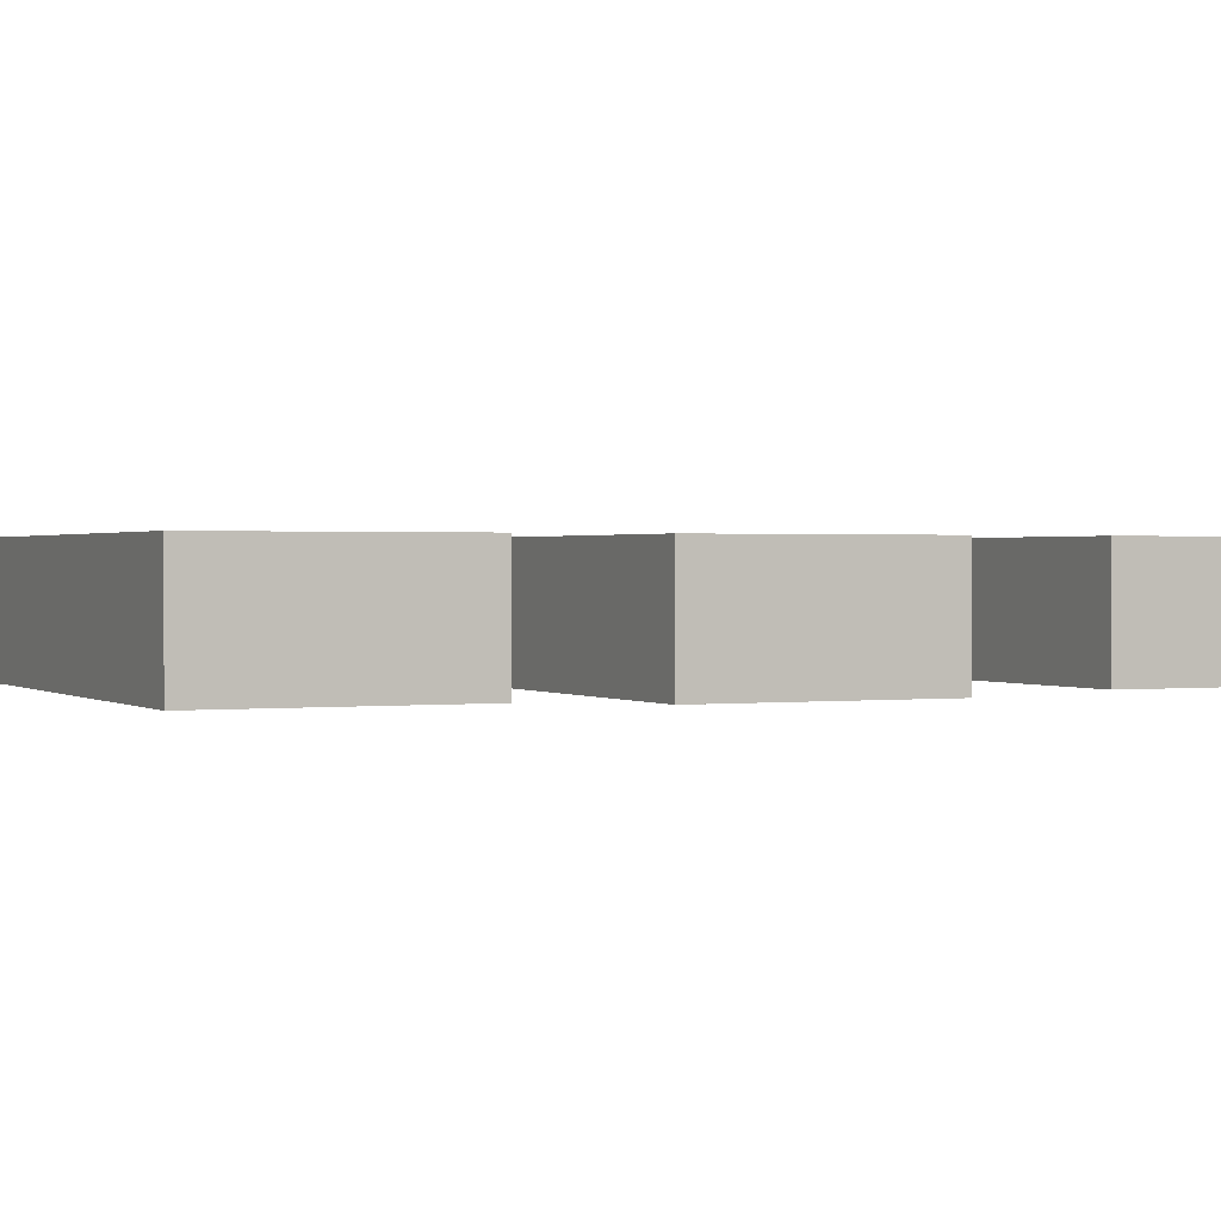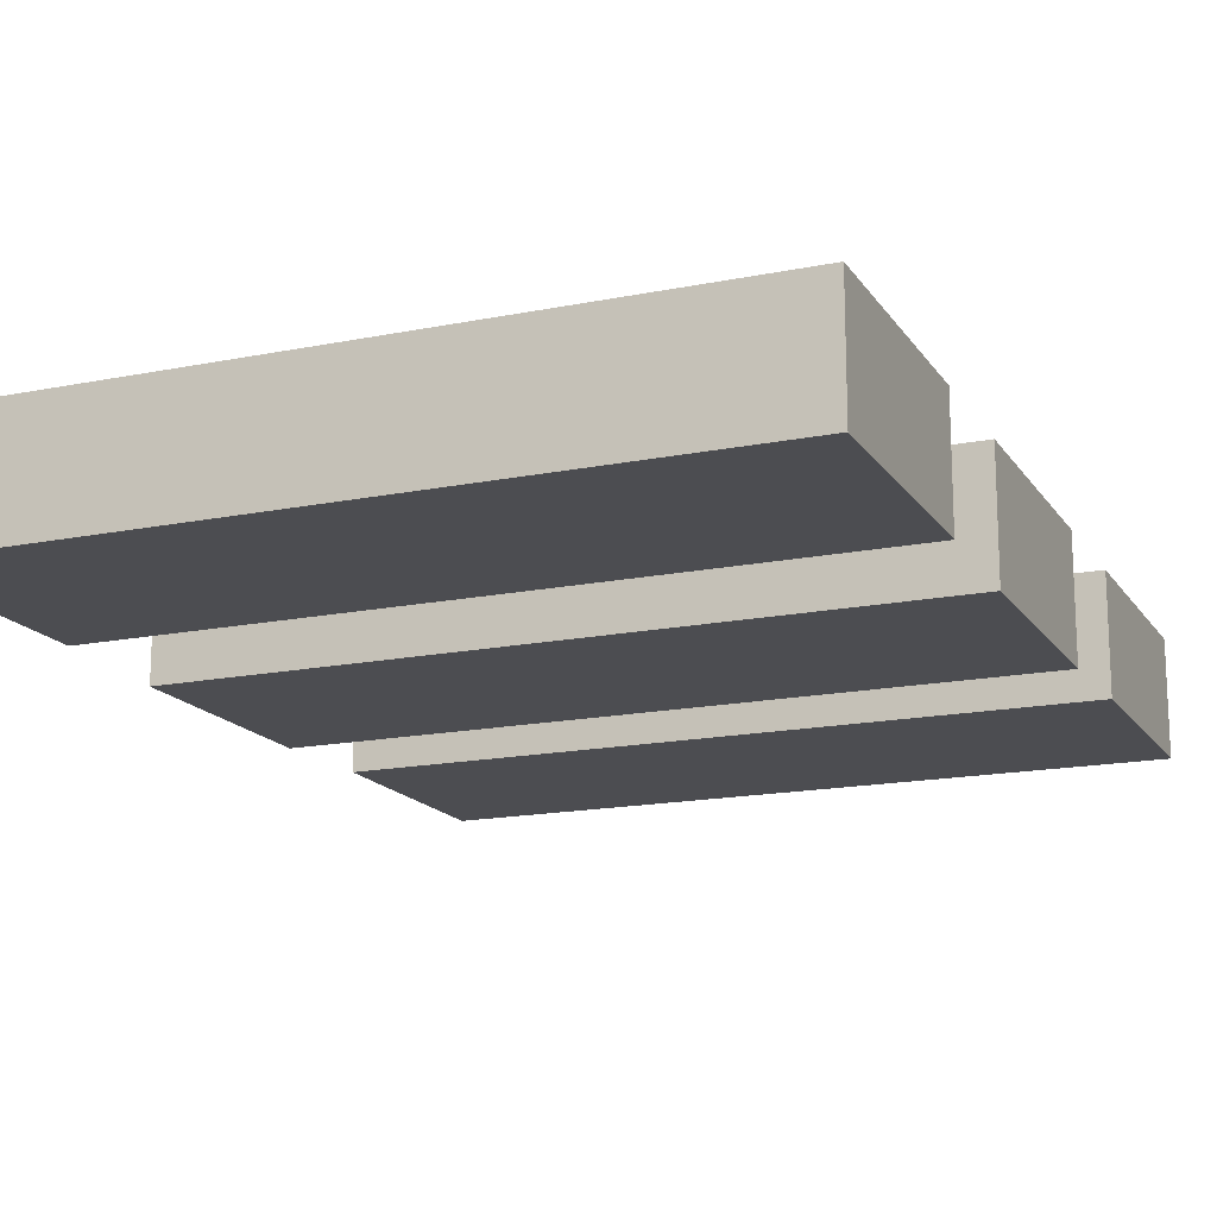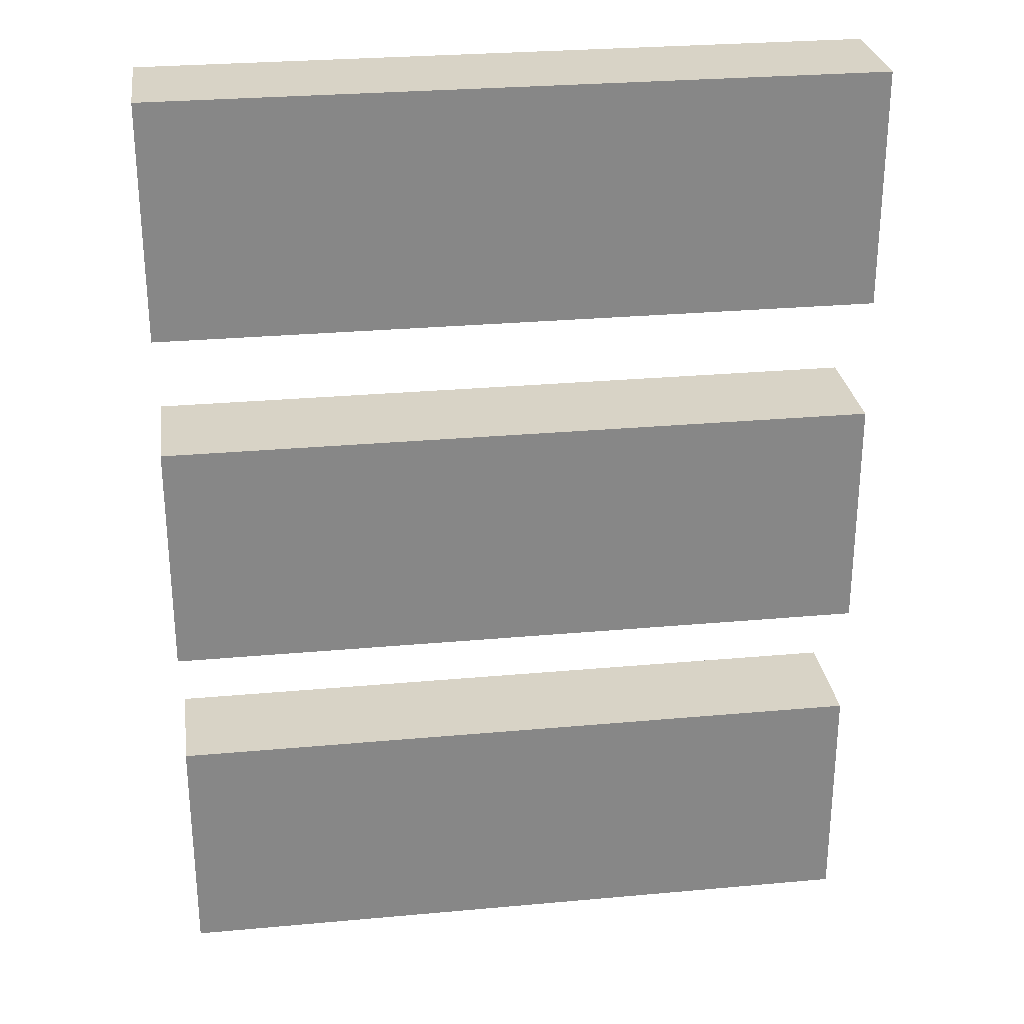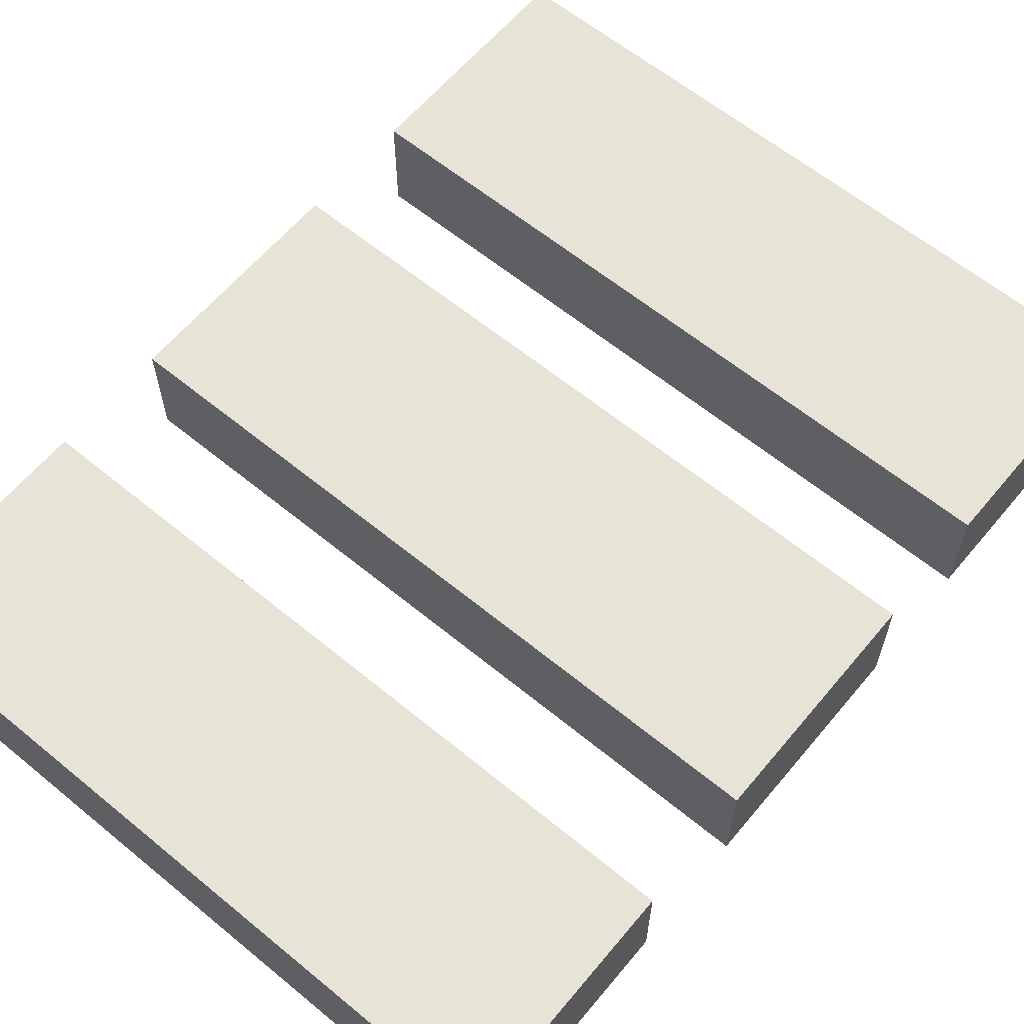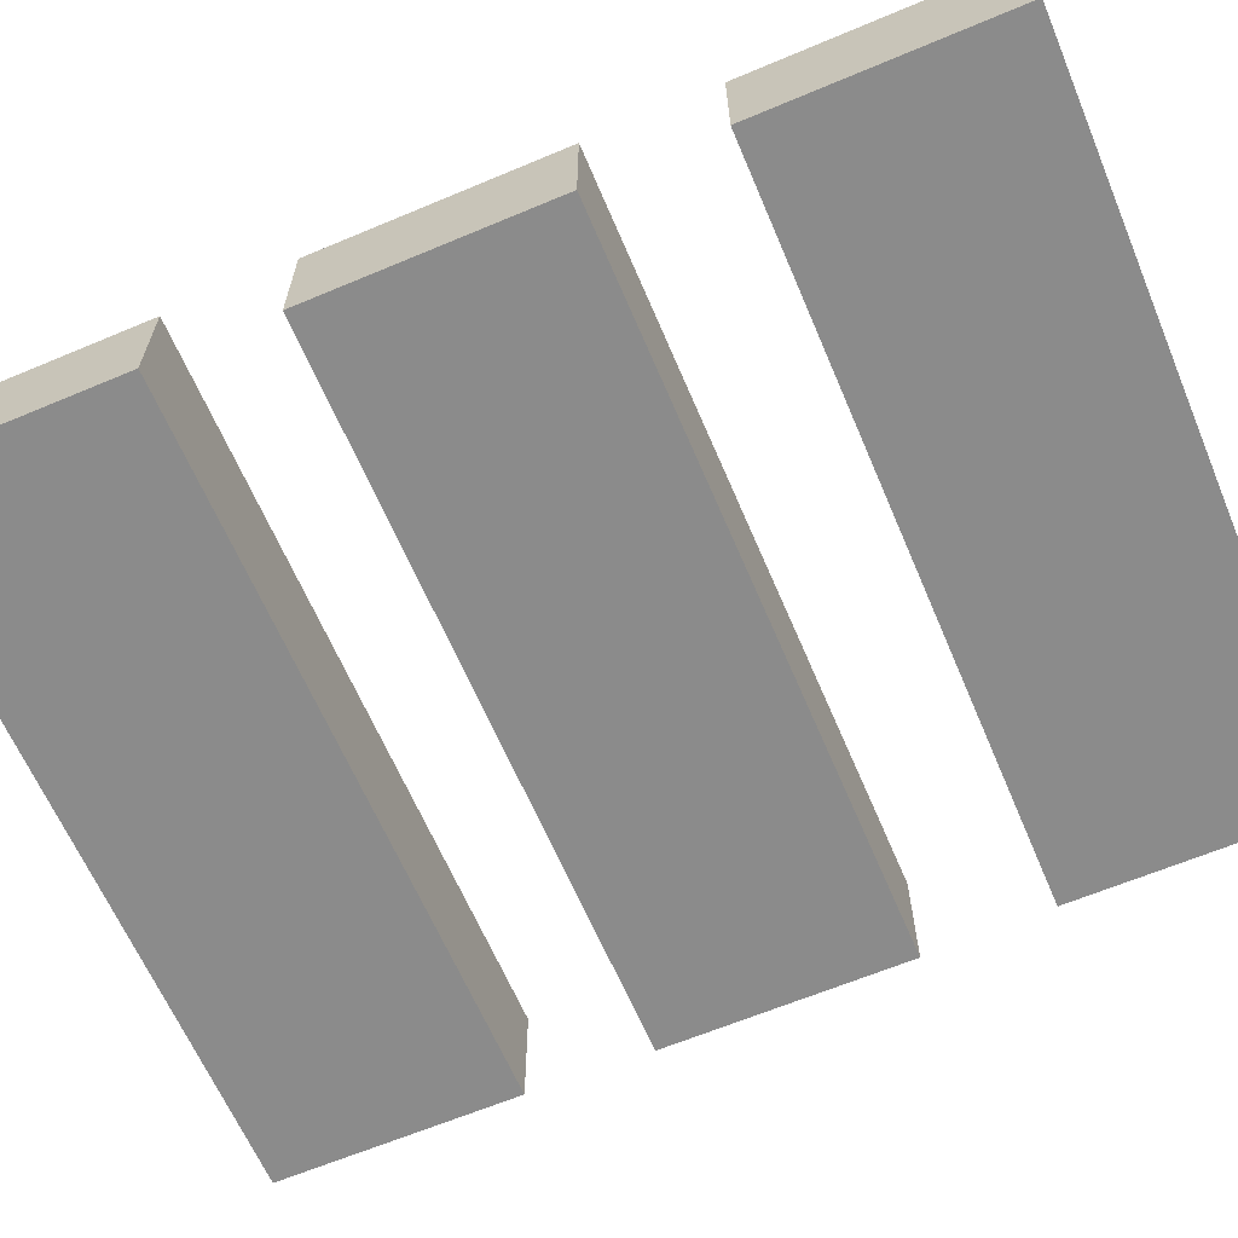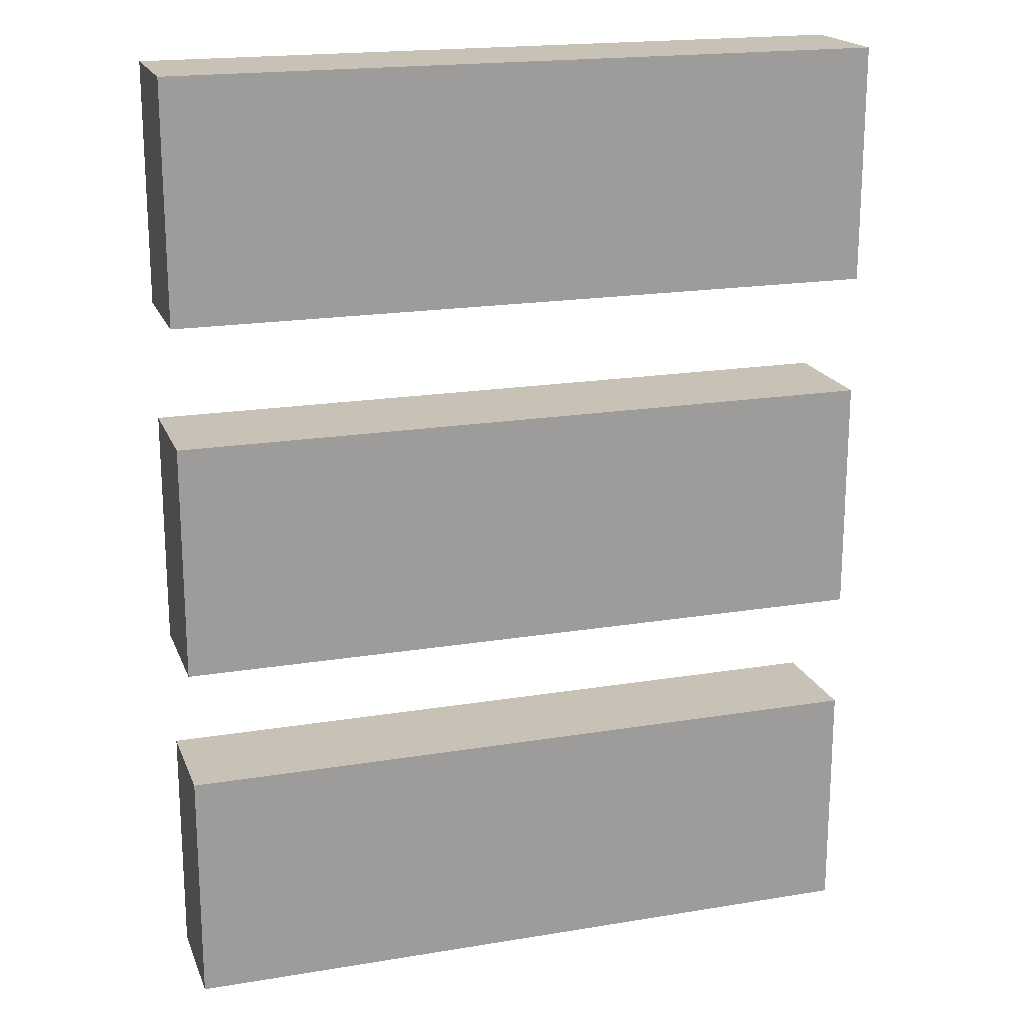
<metadata>
{"format":"obj","ext":"obj","renderer":"f3d","projection":"perspective","resolution":1024,"background":"white","views":[{"elev":0.9,"azim":-115.0,"up":"+Z"},{"elev":-16.2,"azim":-157.4,"up":"+Z"},{"elev":27.9,"azim":172.1,"up":"+Y"},{"elev":62.0,"azim":-140.2,"up":"+Z"},{"elev":-63.9,"azim":113.0,"up":"+Z"},{"elev":19.0,"azim":-17.4,"up":"+Y"}]}
</metadata>
<code>
v  -23.95 23.92 0
v  -23.95 8.004 -0
v  24.03 23.92 0
v  24.03 8.004 -0
v  24.03 8.004 -7.59
v  -23.95 8.004 -7.59
v  24.03 23.92 -7.589
v  -23.95 23.92 -7.589
g Box001
f 1 2 3
f 4 3 2
f 5 6 7
f 8 7 6
f 4 2 5
f 6 5 2
f 3 4 7
f 5 7 4
f 1 3 8
f 7 8 3
f 2 1 6
f 8 6 1
v  -23.95 47.91 0
v  -23.95 32 0
v  24.03 47.91 0
v  24.03 32 0
v  24.03 32 -7.834
v  -23.95 32 -7.834
v  24.03 47.91 -7.834
v  -23.95 47.91 -7.834
g Box002
f 9 10 11
f 12 11 10
f 13 14 15
f 16 15 14
f 12 10 13
f 14 13 10
f 11 12 15
f 13 15 12
f 9 11 16
f 15 16 11
f 10 9 14
f 16 14 9
v  -23.95 71.9 0
v  -23.95 55.99 0
v  24.03 71.9 0
v  24.03 55.99 0
v  24.03 55.99 -7.589
v  -23.95 55.99 -7.589
v  24.03 71.9 -7.589
v  -23.95 71.9 -7.589
g Box003
f 17 18 19
f 20 19 18
f 21 22 23
f 24 23 22
f 20 18 21
f 22 21 18
f 19 20 23
f 21 23 20
f 17 19 24
f 23 24 19
f 18 17 22
f 24 22 17

</code>
